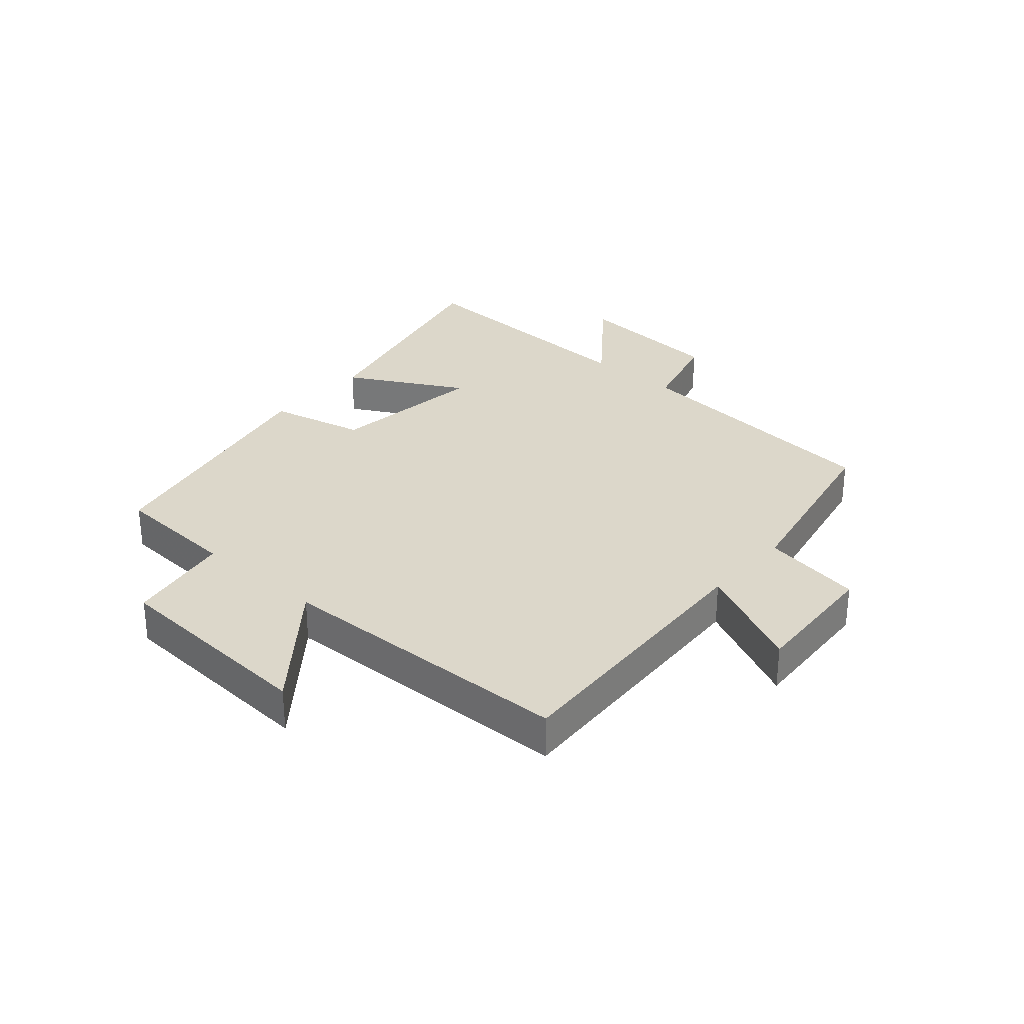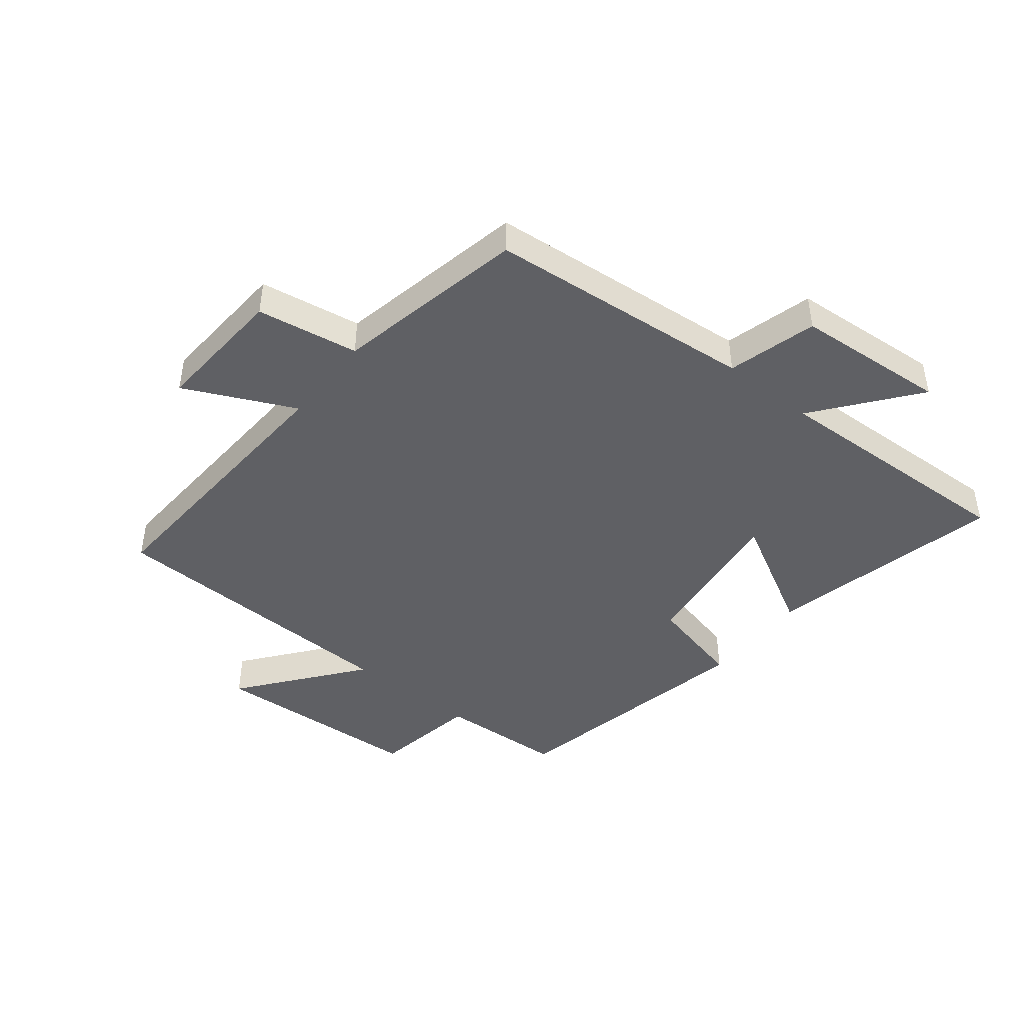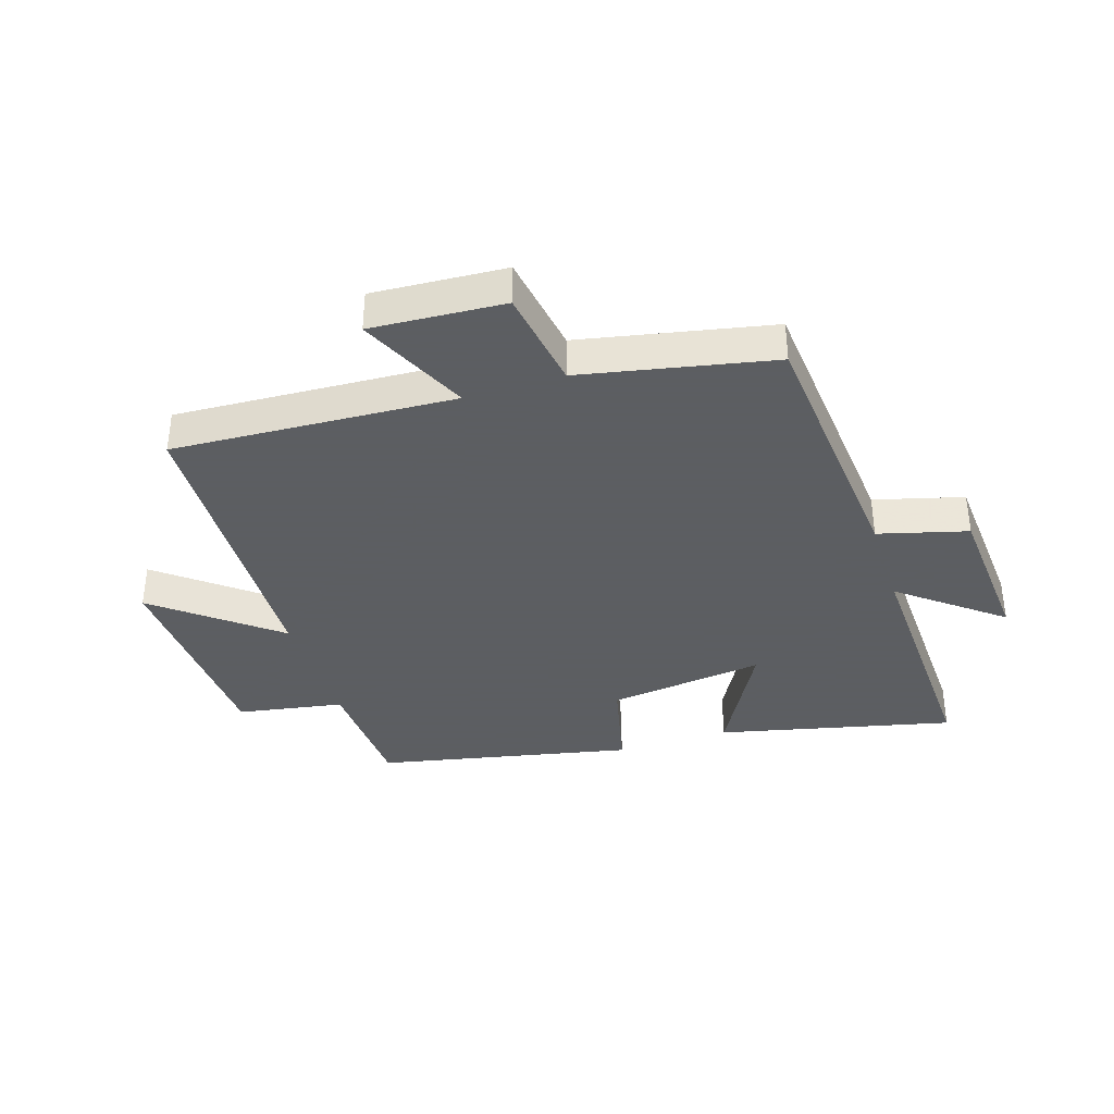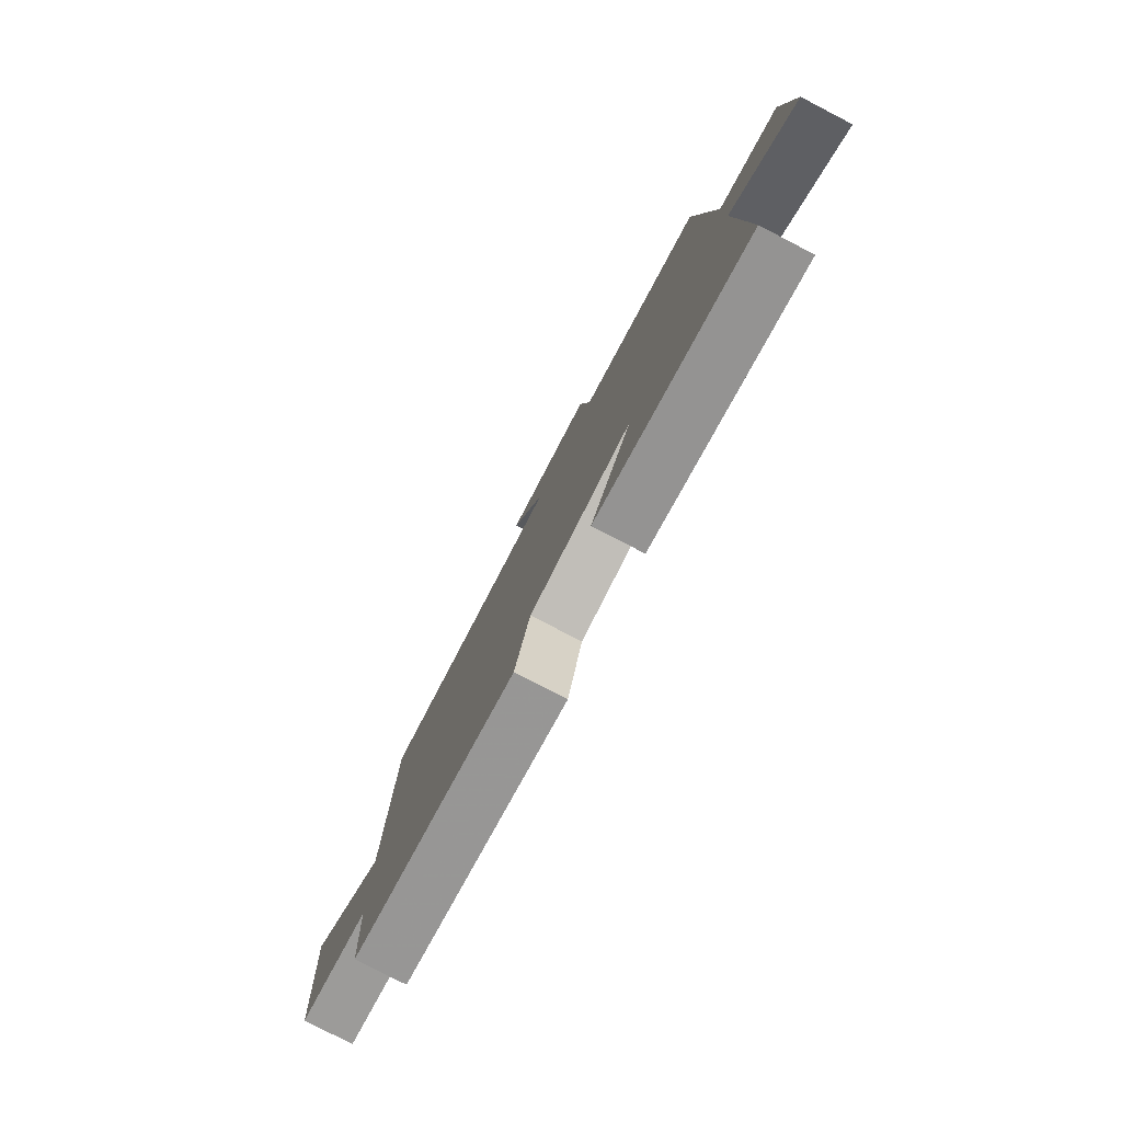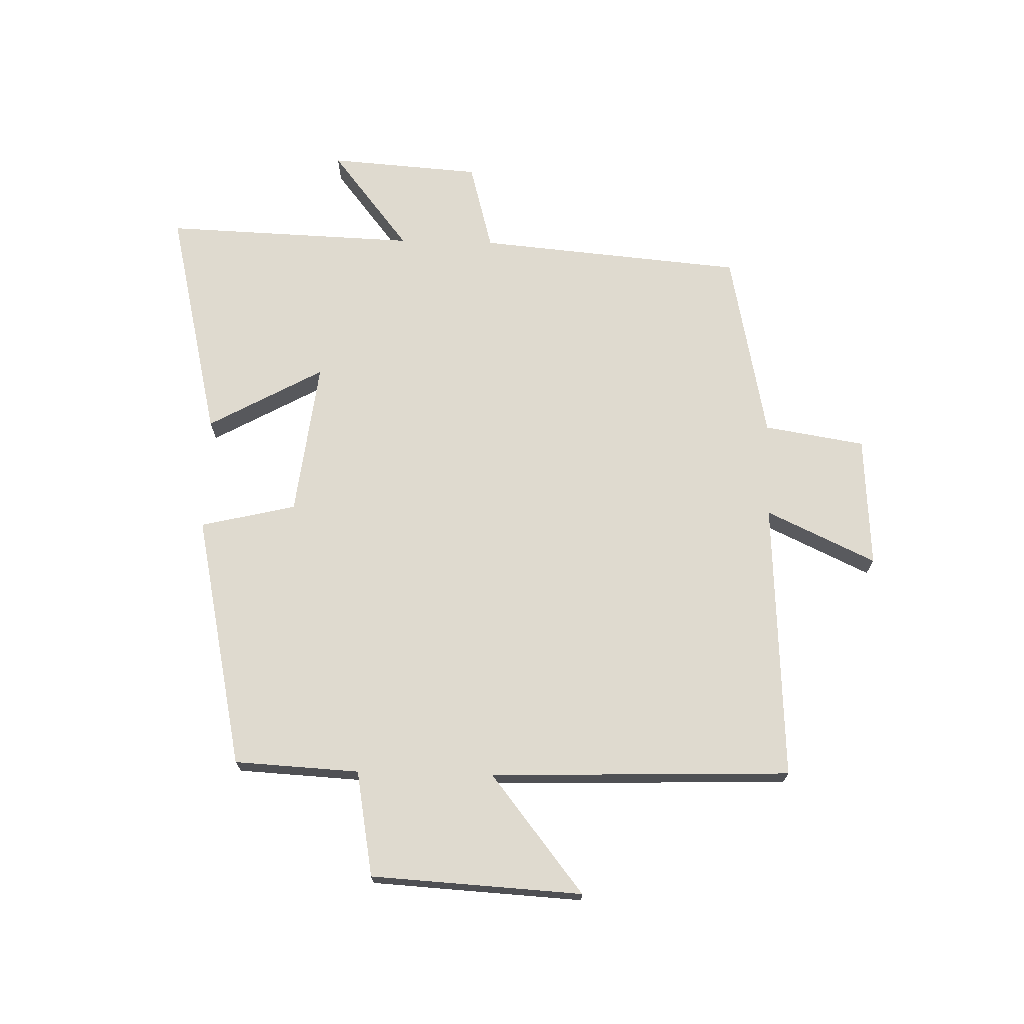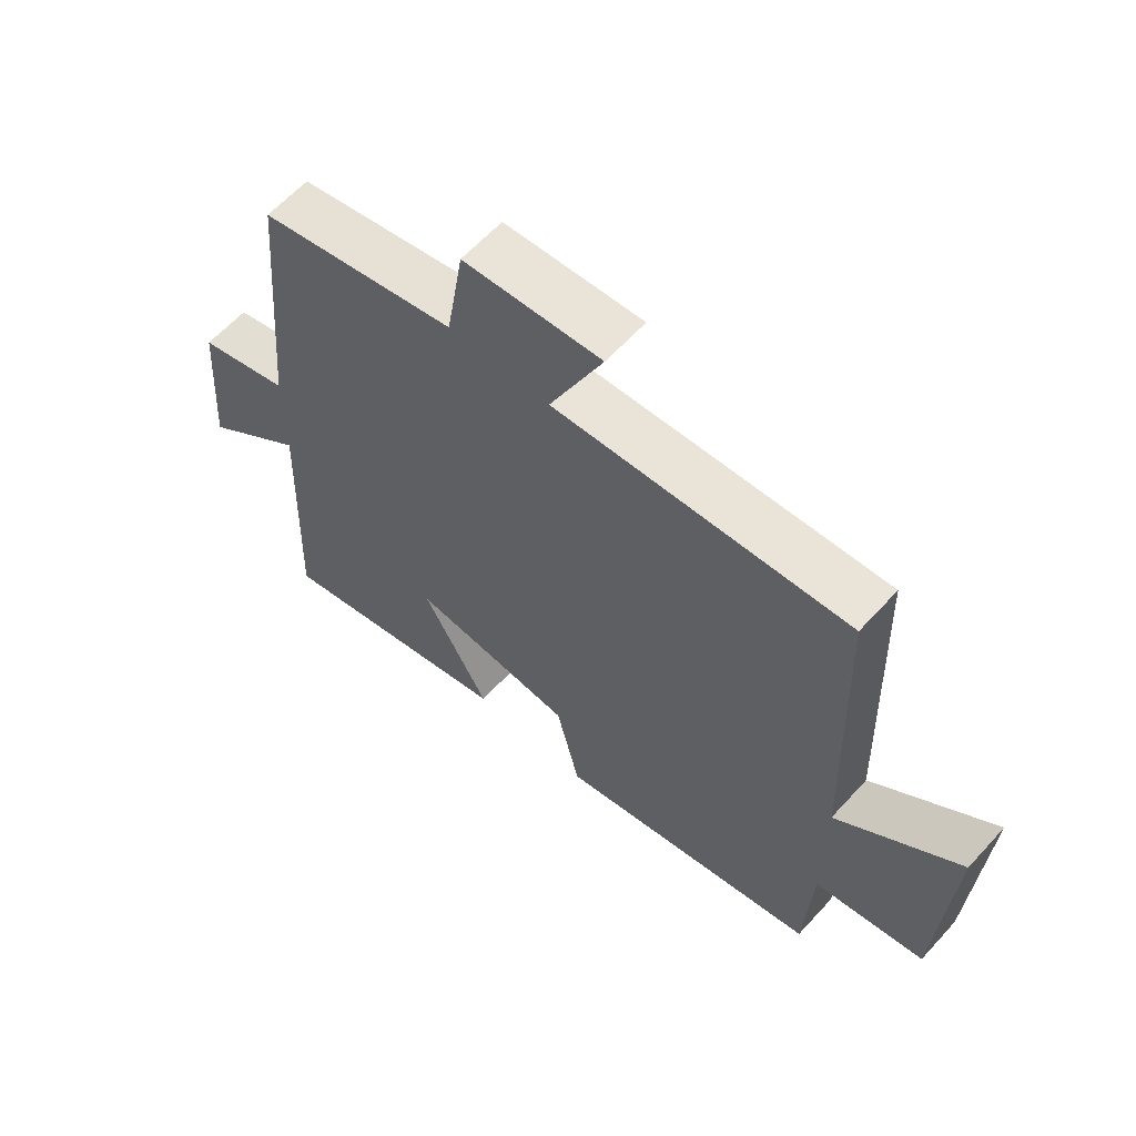
<metadata>
{"format":"obj","ext":"obj","renderer":"f3d","projection":"perspective","resolution":1024,"background":"white","views":[{"elev":30.4,"azim":-48.6,"up":"+Y"},{"elev":-44.8,"azim":51.6,"up":"+Y"},{"elev":-37.4,"azim":17.8,"up":"+Y"},{"elev":-79.5,"azim":62.6,"up":"+Z"},{"elev":70.8,"azim":-88.5,"up":"+Y"},{"elev":61.6,"azim":-137.9,"up":"+Z"}]}
</metadata>
<code>
v -0.489 0.07 -0.411
v -0.5 0.07 -0.203
v -0.676 0.07 -0.172
v -0.696 0.07 0.18
v -0.5 0.07 0.025
v -0.484 0.07 0.526
v -0.017 0.07 0.5
v -0.102 0.07 0.682
v 0.118 0.07 0.668
v 0.145 0.07 0.5
v 0.461 0.07 0.435
v 0.5 0.07 -0.008
v 0.647 0.07 -0.048
v 0.665 0.07 -0.3
v 0.5 0.07 -0.17
v 0.515 0.07 -0.591
v 0.126 0.07 -0.5
v 0.232 0.07 -0.309
v -0.028 0.07 -0.341
v -0.066 0.07 -0.5
v -0.489 0 -0.411
v -0.5 0 -0.203
v -0.676 0 -0.172
v -0.696 0 0.18
v -0.5 0 0.025
v -0.484 0 0.526
v -0.017 0 0.5
v -0.102 0 0.682
v 0.118 0 0.668
v 0.145 0 0.5
v 0.461 0 0.435
v 0.5 0 -0.008
v 0.647 0 -0.048
v 0.665 0 -0.3
v 0.5 0 -0.17
v 0.515 0 -0.591
v 0.126 0 -0.5
v 0.232 0 -0.309
v -0.028 0 -0.341
v -0.066 0 -0.5
f 19 20 1 2
f 18 19 2
f 15 16 17 18
f 15 18 2 3
f 12 13 14 15
f 10 11 12 15
f 10 15 3
f 7 8 9 10
f 7 10 3
f 5 6 7
f 5 7 3
f 3 4 5
f 22 21 40 39
f 22 39 38
f 38 37 36 35
f 23 22 38 35
f 35 34 33 32
f 35 32 31 30
f 23 35 30
f 30 29 28 27
f 23 30 27
f 27 26 25
f 23 27 25
f 25 24 23
f 1 21 22 2
f 2 22 23 3
f 3 23 24 4
f 4 24 25 5
f 5 25 26 6
f 6 26 27 7
f 7 27 28 8
f 8 28 29 9
f 9 29 30 10
f 10 30 31 11
f 11 31 32 12
f 12 32 33 13
f 13 33 34 14
f 14 34 35 15
f 15 35 36 16
f 16 36 37 17
f 17 37 38 18
f 18 38 39 19
f 19 39 40 20
f 20 40 21 1

</code>
